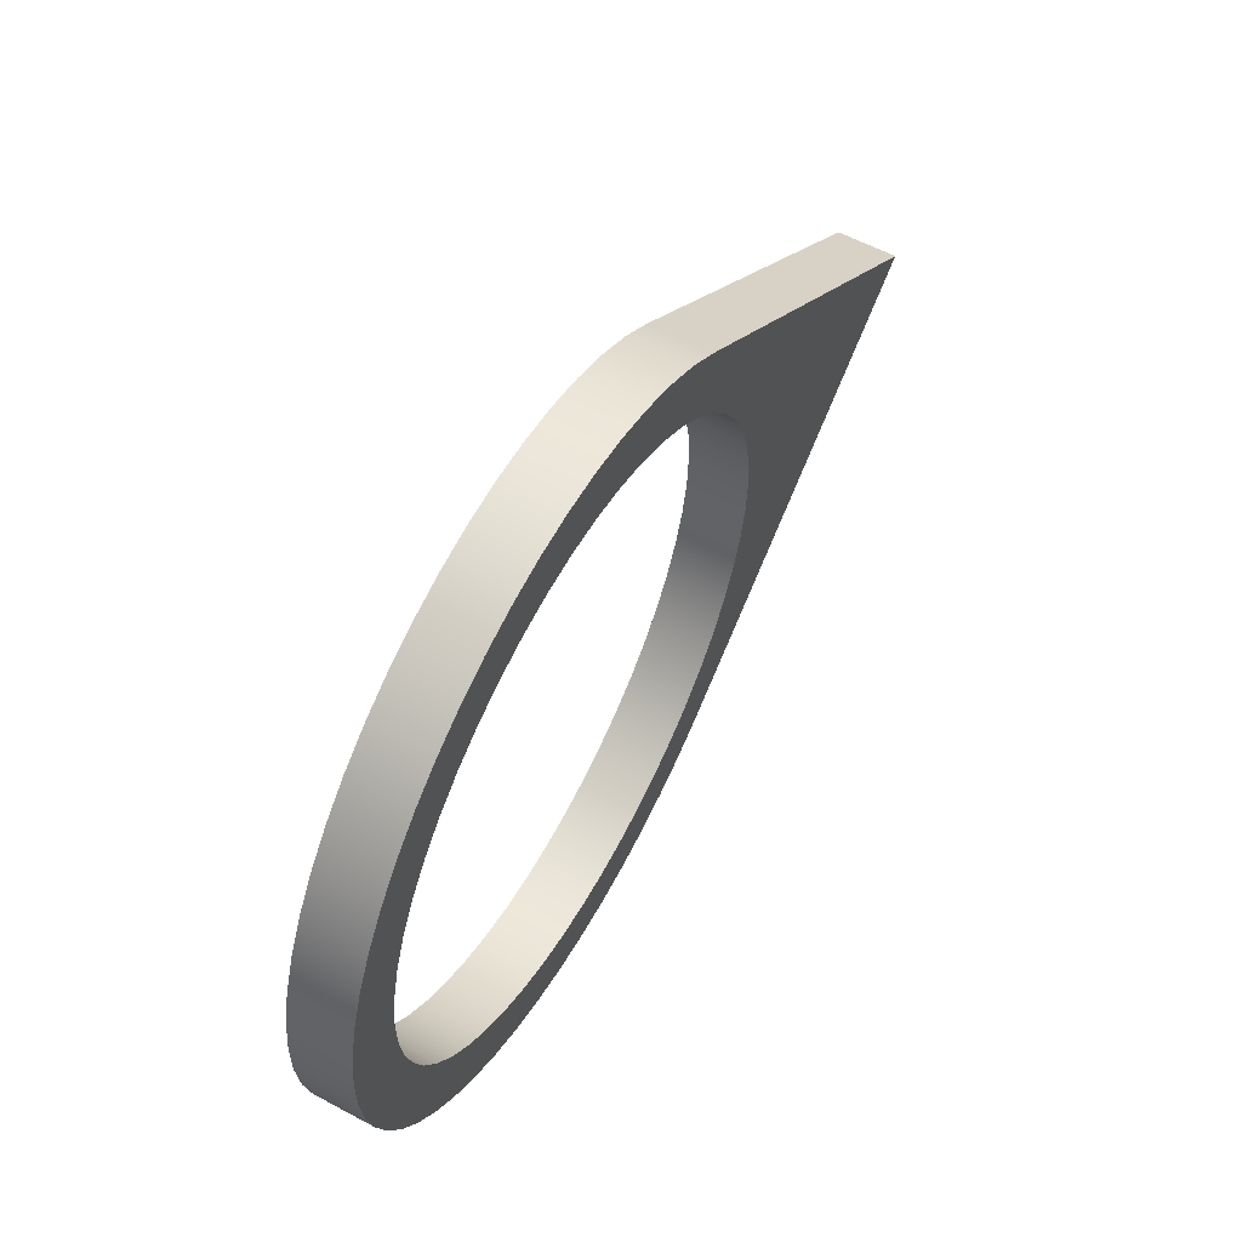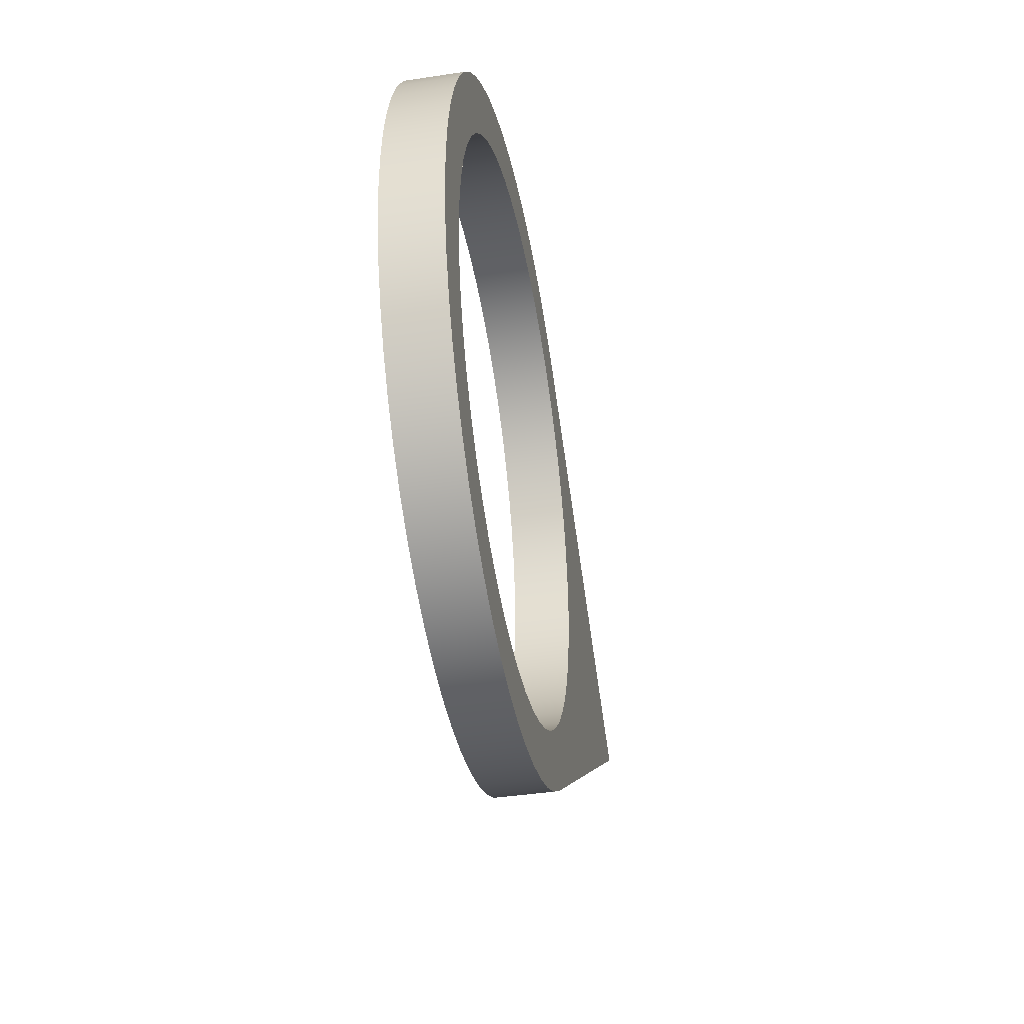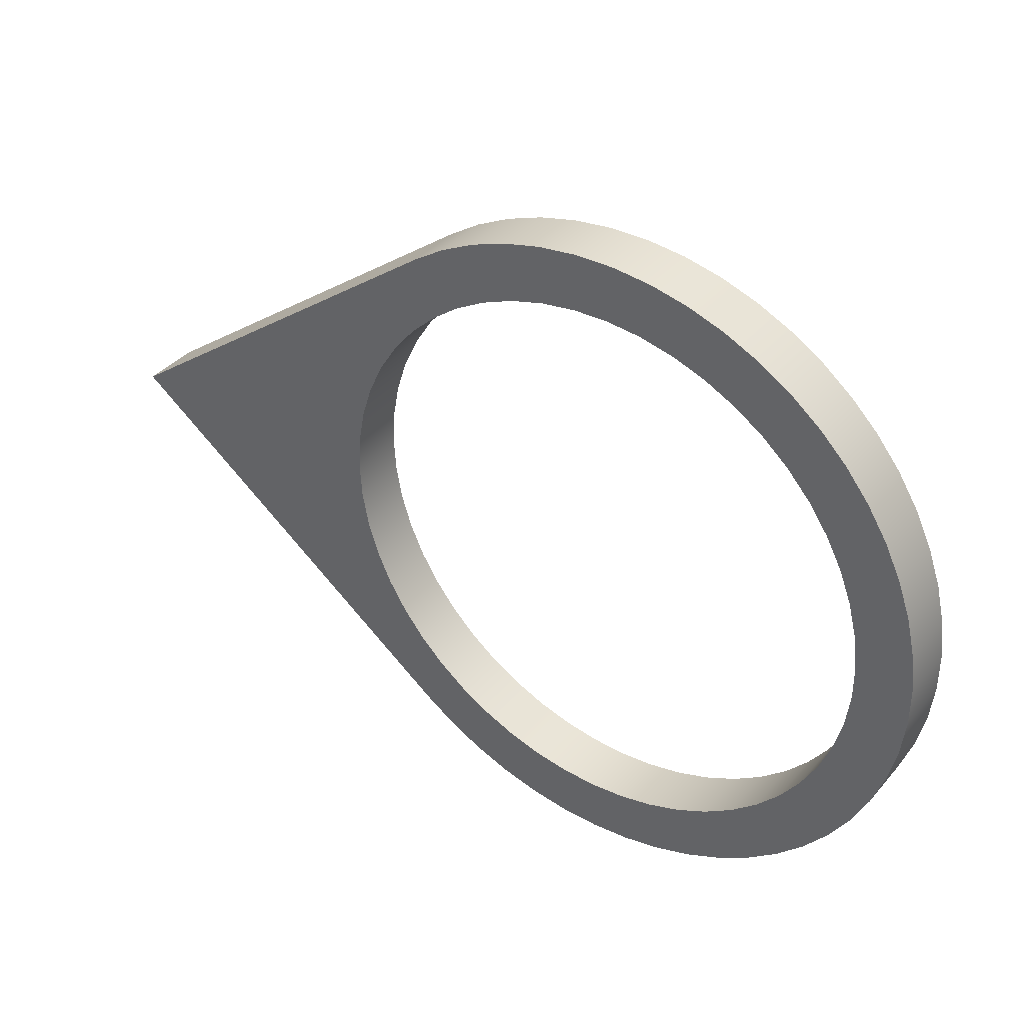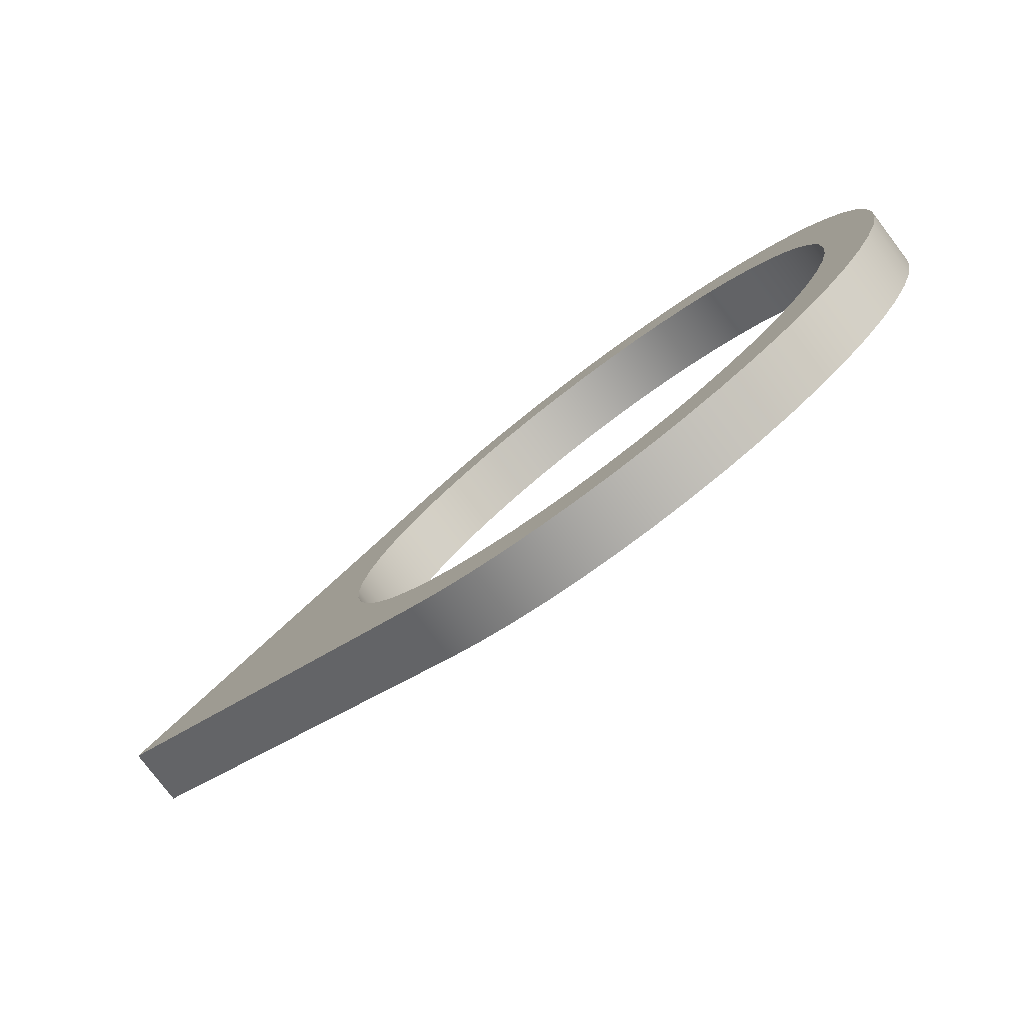
<metadata>
{"format":"obj","ext":"obj","renderer":"f3d","projection":"perspective","resolution":1024,"background":"white","views":[{"elev":58.2,"azim":119.0,"up":"+Y"},{"elev":-40.1,"azim":100.6,"up":"+Y"},{"elev":37.6,"azim":35.3,"up":"+Y"},{"elev":-78.9,"azim":37.2,"up":"+Y"}]}
</metadata>
<code>
v -5 -6.123e-16 -0.5
v -4.962 -0.6144 -0.5
v -4.849 -1.22 -0.5
v -4.662 -1.806 -0.5
v -4.405 -2.365 -0.5
v -4.081 -2.889 -0.5
v -3.695 -3.368 -0.5
v -3.253 -3.797 -0.5
v -2.762 -4.168 -0.5
v -2.229 -4.476 -0.5
v -1.662 -4.716 -0.5
v -1.07 -4.884 -0.5
v -0.4613 -4.979 -0.5
v 0.154 -4.998 -0.5
v 0.767 -4.941 -0.5
v 1.368 -4.809 -0.5
v 1.949 -4.605 -0.5
v 2.5 -4.33 -0.5
v 3.013 -3.99 -0.5
v 3.481 -3.59 -0.5
v 3.895 -3.135 -0.5
v 4.251 -2.632 -0.5
v 4.542 -2.09 -0.5
v 4.765 -1.516 -0.5
v 4.915 -0.9187 -0.5
v 4.991 -0.3078 -0.5
v 4.991 0.3078 -0.5
v 4.915 0.9187 -0.5
v 4.765 1.516 -0.5
v 4.542 2.09 -0.5
v 4.251 2.632 -0.5
v 3.895 3.135 -0.5
v 3.481 3.59 -0.5
v 3.013 3.99 -0.5
v 2.5 4.33 -0.5
v 1.949 4.605 -0.5
v 1.368 4.809 -0.5
v 0.767 4.941 -0.5
v 0.154 4.998 -0.5
v -0.4613 4.979 -0.5
v -1.07 4.884 -0.5
v -1.662 4.716 -0.5
v -2.229 4.476 -0.5
v -2.762 4.168 -0.5
v -3.253 3.797 -0.5
v -3.695 3.368 -0.5
v -4.081 2.889 -0.5
v -4.405 2.365 -0.5
v -4.662 1.806 -0.5
v -4.849 1.22 -0.5
v -4.962 0.6144 -0.5
v -3.6 4.8 -0.5
v -3.033 5.177 -0.5
v -2.427 5.487 -0.5
v -1.789 5.727 -0.5
v -1.129 5.893 -0.5
v -0.454 5.983 -0.5
v 0.2269 5.996 -0.5
v 0.9048 5.931 -0.5
v 1.571 5.791 -0.5
v 2.217 5.575 -0.5
v 2.835 5.288 -0.5
v 3.415 4.933 -0.5
v 3.952 4.514 -0.5
v 4.438 4.037 -0.5
v 4.867 3.508 -0.5
v 5.234 2.934 -0.5
v 5.532 2.322 -0.5
v 5.76 1.681 -0.5
v 5.913 1.017 -0.5
v 5.99 0.3405 -0.5
v 5.99 -0.3405 -0.5
v 5.913 -1.017 -0.5
v 5.76 -1.681 -0.5
v 5.532 -2.322 -0.5
v 5.234 -2.934 -0.5
v 4.867 -3.508 -0.5
v 4.438 -4.037 -0.5
v 3.952 -4.514 -0.5
v 3.415 -4.933 -0.5
v 2.835 -5.288 -0.5
v 2.217 -5.575 -0.5
v 1.571 -5.791 -0.5
v 0.9048 -5.931 -0.5
v 0.2269 -5.996 -0.5
v -0.454 -5.983 -0.5
v -1.129 -5.893 -0.5
v -1.789 -5.727 -0.5
v -2.427 -5.487 -0.5
v -3.033 -5.177 -0.5
v -3.6 -4.8 -0.5
v -10 -1.523e-15 -0.5
v -5 -6.123e-16 -0.5
v -4.962 0.6144 -0.5
v -4.849 1.22 -0.5
v -4.662 1.806 -0.5
v -4.405 2.365 -0.5
v -4.081 2.889 -0.5
v -3.695 3.368 -0.5
v -3.253 3.797 -0.5
v -2.762 4.168 -0.5
v -2.229 4.476 -0.5
v -1.662 4.716 -0.5
v -1.07 4.884 -0.5
v -0.4613 4.979 -0.5
v 0.154 4.998 -0.5
v 0.767 4.941 -0.5
v 1.368 4.809 -0.5
v 1.949 4.605 -0.5
v 2.5 4.33 -0.5
v 3.013 3.99 -0.5
v 3.481 3.59 -0.5
v 3.895 3.135 -0.5
v 4.251 2.632 -0.5
v 4.542 2.09 -0.5
v 4.765 1.516 -0.5
v 4.915 0.9187 -0.5
v 4.991 0.3078 -0.5
v 4.991 -0.3078 -0.5
v 4.915 -0.9187 -0.5
v 4.765 -1.516 -0.5
v 4.542 -2.09 -0.5
v 4.251 -2.632 -0.5
v 3.895 -3.135 -0.5
v 3.481 -3.59 -0.5
v 3.013 -3.99 -0.5
v 2.5 -4.33 -0.5
v 1.949 -4.605 -0.5
v 1.368 -4.809 -0.5
v 0.767 -4.941 -0.5
v 0.154 -4.998 -0.5
v -0.4613 -4.979 -0.5
v -1.07 -4.884 -0.5
v -1.662 -4.716 -0.5
v -2.229 -4.476 -0.5
v -2.762 -4.168 -0.5
v -3.253 -3.797 -0.5
v -3.695 -3.368 -0.5
v -4.081 -2.889 -0.5
v -4.405 -2.365 -0.5
v -4.662 -1.806 -0.5
v -4.849 -1.22 -0.5
v -4.962 -0.6144 -0.5
v -5 -6.123e-16 0.5
v -4.962 -0.6144 0.5
v -4.849 -1.22 0.5
v -4.662 -1.806 0.5
v -4.405 -2.365 0.5
v -4.081 -2.889 0.5
v -3.695 -3.368 0.5
v -3.253 -3.797 0.5
v -2.762 -4.168 0.5
v -2.229 -4.476 0.5
v -1.662 -4.716 0.5
v -1.07 -4.884 0.5
v -0.4613 -4.979 0.5
v 0.154 -4.998 0.5
v 0.767 -4.941 0.5
v 1.368 -4.809 0.5
v 1.949 -4.605 0.5
v 2.5 -4.33 0.5
v 3.013 -3.99 0.5
v 3.481 -3.59 0.5
v 3.895 -3.135 0.5
v 4.251 -2.632 0.5
v 4.542 -2.09 0.5
v 4.765 -1.516 0.5
v 4.915 -0.9187 0.5
v 4.991 -0.3078 0.5
v 4.991 0.3078 0.5
v 4.915 0.9187 0.5
v 4.765 1.516 0.5
v 4.542 2.09 0.5
v 4.251 2.632 0.5
v 3.895 3.135 0.5
v 3.481 3.59 0.5
v 3.013 3.99 0.5
v 2.5 4.33 0.5
v 1.949 4.605 0.5
v 1.368 4.809 0.5
v 0.767 4.941 0.5
v 0.154 4.998 0.5
v -0.4613 4.979 0.5
v -1.07 4.884 0.5
v -1.662 4.716 0.5
v -2.229 4.476 0.5
v -2.762 4.168 0.5
v -3.253 3.797 0.5
v -3.695 3.368 0.5
v -4.081 2.889 0.5
v -4.405 2.365 0.5
v -4.662 1.806 0.5
v -4.849 1.22 0.5
v -4.962 0.6144 0.5
v -5 -6.123e-16 0.5
v -5 -6.123e-16 -0.5
v -3.6 -4.8 -0.5
v -3.6 -4.8 0.5
v -10 -1.523e-15 0.5
v -10 -1.523e-15 -0.5
v -10 -1.523e-15 -0.5
v -10 -1.523e-15 0.5
v -3.6 4.8 0.5
v -3.6 4.8 -0.5
v -3.6 4.8 -0.5
v -3.6 4.8 0.5
v -3.033 5.177 0.5
v -2.427 5.487 0.5
v -1.789 5.727 0.5
v -1.129 5.893 0.5
v -0.454 5.983 0.5
v 0.2269 5.996 0.5
v 0.9048 5.931 0.5
v 1.571 5.791 0.5
v 2.217 5.575 0.5
v 2.835 5.288 0.5
v 3.415 4.933 0.5
v 3.952 4.514 0.5
v 4.438 4.037 0.5
v 4.867 3.508 0.5
v 5.234 2.934 0.5
v 5.532 2.322 0.5
v 5.76 1.681 0.5
v 5.913 1.017 0.5
v 5.99 0.3405 0.5
v 5.99 -0.3405 0.5
v 5.913 -1.017 0.5
v 5.76 -1.681 0.5
v 5.532 -2.322 0.5
v 5.234 -2.934 0.5
v 4.867 -3.508 0.5
v 4.438 -4.037 0.5
v 3.952 -4.514 0.5
v 3.415 -4.933 0.5
v 2.835 -5.288 0.5
v 2.217 -5.575 0.5
v 1.571 -5.791 0.5
v 0.9048 -5.931 0.5
v 0.2269 -5.996 0.5
v -0.454 -5.983 0.5
v -1.129 -5.893 0.5
v -1.789 -5.727 0.5
v -2.427 -5.487 0.5
v -3.033 -5.177 0.5
v -3.6 -4.8 0.5
v -3.6 -4.8 -0.5
v -3.033 -5.177 -0.5
v -2.427 -5.487 -0.5
v -1.789 -5.727 -0.5
v -1.129 -5.893 -0.5
v -0.454 -5.983 -0.5
v 0.2269 -5.996 -0.5
v 0.9048 -5.931 -0.5
v 1.571 -5.791 -0.5
v 2.217 -5.575 -0.5
v 2.835 -5.288 -0.5
v 3.415 -4.933 -0.5
v 3.952 -4.514 -0.5
v 4.438 -4.037 -0.5
v 4.867 -3.508 -0.5
v 5.234 -2.934 -0.5
v 5.532 -2.322 -0.5
v 5.76 -1.681 -0.5
v 5.913 -1.017 -0.5
v 5.99 -0.3405 -0.5
v 5.99 0.3405 -0.5
v 5.913 1.017 -0.5
v 5.76 1.681 -0.5
v 5.532 2.322 -0.5
v 5.234 2.934 -0.5
v 4.867 3.508 -0.5
v 4.438 4.037 -0.5
v 3.952 4.514 -0.5
v 3.415 4.933 -0.5
v 2.835 5.288 -0.5
v 2.217 5.575 -0.5
v 1.571 5.791 -0.5
v 0.9048 5.931 -0.5
v 0.2269 5.996 -0.5
v -0.454 5.983 -0.5
v -1.129 5.893 -0.5
v -1.789 5.727 -0.5
v -2.427 5.487 -0.5
v -3.033 5.177 -0.5
v -5 -6.123e-16 0.5
v -4.962 0.6144 0.5
v -4.849 1.22 0.5
v -4.662 1.806 0.5
v -4.405 2.365 0.5
v -4.081 2.889 0.5
v -3.695 3.368 0.5
v -3.253 3.797 0.5
v -2.762 4.168 0.5
v -2.229 4.476 0.5
v -1.662 4.716 0.5
v -1.07 4.884 0.5
v -0.4613 4.979 0.5
v 0.154 4.998 0.5
v 0.767 4.941 0.5
v 1.368 4.809 0.5
v 1.949 4.605 0.5
v 2.5 4.33 0.5
v 3.013 3.99 0.5
v 3.481 3.59 0.5
v 3.895 3.135 0.5
v 4.251 2.632 0.5
v 4.542 2.09 0.5
v 4.765 1.516 0.5
v 4.915 0.9187 0.5
v 4.991 0.3078 0.5
v 4.991 -0.3078 0.5
v 4.915 -0.9187 0.5
v 4.765 -1.516 0.5
v 4.542 -2.09 0.5
v 4.251 -2.632 0.5
v 3.895 -3.135 0.5
v 3.481 -3.59 0.5
v 3.013 -3.99 0.5
v 2.5 -4.33 0.5
v 1.949 -4.605 0.5
v 1.368 -4.809 0.5
v 0.767 -4.941 0.5
v 0.154 -4.998 0.5
v -0.4613 -4.979 0.5
v -1.07 -4.884 0.5
v -1.662 -4.716 0.5
v -2.229 -4.476 0.5
v -2.762 -4.168 0.5
v -3.253 -3.797 0.5
v -3.695 -3.368 0.5
v -4.081 -2.889 0.5
v -4.405 -2.365 0.5
v -4.662 -1.806 0.5
v -4.849 -1.22 0.5
v -4.962 -0.6144 0.5
v -3.6 -4.8 0.5
v -3.033 -5.177 0.5
v -2.427 -5.487 0.5
v -1.789 -5.727 0.5
v -1.129 -5.893 0.5
v -0.454 -5.983 0.5
v 0.2269 -5.996 0.5
v 0.9048 -5.931 0.5
v 1.571 -5.791 0.5
v 2.217 -5.575 0.5
v 2.835 -5.288 0.5
v 3.415 -4.933 0.5
v 3.952 -4.514 0.5
v 4.438 -4.037 0.5
v 4.867 -3.508 0.5
v 5.234 -2.934 0.5
v 5.532 -2.322 0.5
v 5.76 -1.681 0.5
v 5.913 -1.017 0.5
v 5.99 -0.3405 0.5
v 5.99 0.3405 0.5
v 5.913 1.017 0.5
v 5.76 1.681 0.5
v 5.532 2.322 0.5
v 5.234 2.934 0.5
v 4.867 3.508 0.5
v 4.438 4.037 0.5
v 3.952 4.514 0.5
v 3.415 4.933 0.5
v 2.835 5.288 0.5
v 2.217 5.575 0.5
v 1.571 5.791 0.5
v 0.9048 5.931 0.5
v 0.2269 5.996 0.5
v -0.454 5.983 0.5
v -1.129 5.893 0.5
v -1.789 5.727 0.5
v -2.427 5.487 0.5
v -3.033 5.177 0.5
v -3.6 4.8 0.5
v -10 -1.523e-15 0.5
g 3246f5d0-e31e-11ea-b8a9-54bf646e7e1f
f 51 1 92
f 92 1 2
f 92 2 3
f 3 4 92
f 92 4 5
f 92 5 6
f 92 6 91
f 91 6 7
f 91 7 8
f 8 9 91
f 91 9 90
f 90 9 10
f 90 10 89
f 89 10 11
f 89 11 88
f 88 11 12
f 88 12 87
f 87 12 13
f 87 13 86
f 86 13 14
f 86 14 85
f 85 14 84
f 84 14 15
f 84 15 83
f 83 15 16
f 83 16 82
f 82 16 17
f 82 17 81
f 81 17 18
f 81 18 80
f 80 18 19
f 80 19 79
f 79 19 20
f 79 20 78
f 78 20 21
f 78 21 77
f 77 21 22
f 77 22 76
f 76 22 23
f 76 23 75
f 75 23 24
f 75 24 74
f 74 24 25
f 74 25 73
f 73 25 26
f 73 26 72
f 72 26 27
f 72 27 71
f 71 27 70
f 70 27 28
f 70 28 69
f 69 28 29
f 69 29 68
f 68 29 30
f 68 30 67
f 67 30 31
f 67 31 66
f 66 31 32
f 66 32 65
f 65 32 33
f 65 33 64
f 64 33 34
f 64 34 63
f 63 34 35
f 63 35 62
f 62 35 36
f 62 36 61
f 61 36 37
f 61 37 60
f 60 37 38
f 60 38 59
f 59 38 39
f 59 39 58
f 58 39 57
f 57 39 40
f 57 40 56
f 56 40 41
f 56 41 55
f 55 41 42
f 55 42 54
f 54 42 43
f 54 43 53
f 53 43 44
f 53 44 52
f 52 44 45
f 52 45 46
f 46 47 52
f 52 47 92
f 92 47 48
f 92 48 49
f 49 50 92
f 92 50 51
g 32476b0a-e31e-11ea-9df3-54bf646e7e1f
f 94 194 93
f 93 194 195
f 196 144 143
f 143 144 145
f 143 145 142
f 142 145 146
f 142 146 141
f 141 146 147
f 141 147 140
f 140 147 148
f 140 148 139
f 139 148 149
f 139 149 138
f 138 149 150
f 138 150 137
f 137 150 151
f 137 151 136
f 136 151 152
f 136 152 135
f 135 152 153
f 135 153 134
f 134 153 154
f 134 154 133
f 133 154 155
f 133 155 132
f 132 155 156
f 132 156 131
f 131 156 157
f 131 157 130
f 130 157 158
f 130 158 129
f 129 158 159
f 129 159 128
f 128 159 160
f 128 160 127
f 127 160 161
f 127 161 126
f 126 161 162
f 126 162 125
f 125 162 163
f 125 163 124
f 124 163 164
f 124 164 123
f 123 164 165
f 123 165 122
f 122 165 166
f 122 166 121
f 121 166 167
f 121 167 120
f 120 167 168
f 120 168 119
f 119 168 169
f 119 169 118
f 118 169 170
f 118 170 117
f 117 170 171
f 117 171 116
f 116 171 172
f 116 172 115
f 115 172 173
f 115 173 114
f 114 173 174
f 114 174 113
f 113 174 175
f 113 175 112
f 112 175 176
f 112 176 111
f 111 176 177
f 111 177 110
f 110 177 178
f 110 178 109
f 109 178 179
f 109 179 108
f 108 179 180
f 108 180 107
f 107 180 181
f 107 181 106
f 106 181 182
f 106 182 105
f 105 182 183
f 105 183 104
f 104 183 184
f 104 184 103
f 103 184 185
f 103 185 102
f 102 185 186
f 102 186 101
f 101 186 187
f 101 187 100
f 100 187 188
f 100 188 99
f 99 188 189
f 99 189 98
f 98 189 190
f 98 190 97
f 97 190 191
f 97 191 96
f 96 191 192
f 96 192 95
f 95 192 193
f 95 193 94
f 94 193 194
g 3247b928-e31e-11ea-b072-54bf646e7e1f
f 198 199 197
f 197 199 200
g 32480762-e31e-11ea-bbbc-54bf646e7e1f
f 202 203 201
f 201 203 204
g 32482e76-e31e-11ea-a153-54bf646e7e1f
f 205 206 284
f 284 206 207
f 284 207 283
f 283 207 208
f 283 208 282
f 282 208 209
f 282 209 281
f 281 209 210
f 281 210 280
f 280 210 211
f 280 211 279
f 279 211 212
f 279 212 278
f 278 212 213
f 278 213 277
f 277 213 214
f 277 214 276
f 276 214 215
f 276 215 275
f 275 215 216
f 275 216 274
f 274 216 217
f 274 217 273
f 273 217 218
f 273 218 272
f 272 218 219
f 272 219 271
f 271 219 220
f 271 220 270
f 270 220 221
f 270 221 269
f 269 221 222
f 269 222 268
f 268 222 223
f 268 223 267
f 267 223 224
f 267 224 266
f 266 224 225
f 266 225 265
f 265 225 226
f 265 226 264
f 264 226 227
f 264 227 263
f 263 227 228
f 263 228 262
f 262 228 229
f 262 229 261
f 261 229 230
f 261 230 260
f 260 230 231
f 260 231 259
f 259 231 232
f 259 232 258
f 258 232 233
f 258 233 257
f 257 233 234
f 257 234 256
f 256 234 235
f 256 235 255
f 255 235 236
f 255 236 254
f 254 236 237
f 254 237 253
f 253 237 238
f 253 238 252
f 252 238 239
f 252 239 251
f 251 239 240
f 251 240 250
f 250 240 241
f 250 241 249
f 249 241 242
f 249 242 248
f 248 242 243
f 248 243 247
f 247 243 244
f 247 244 246
f 246 244 245
g 3248a3ae-e31e-11ea-951f-54bf646e7e1f
f 335 285 376
f 376 285 286
f 376 286 287
f 287 288 376
f 376 288 289
f 376 289 290
f 376 290 375
f 375 290 291
f 375 291 292
f 292 293 375
f 375 293 374
f 374 293 294
f 374 294 373
f 373 294 295
f 373 295 372
f 372 295 296
f 372 296 371
f 371 296 297
f 371 297 370
f 370 297 298
f 370 298 369
f 369 298 368
f 368 298 299
f 368 299 367
f 367 299 300
f 367 300 366
f 366 300 301
f 366 301 365
f 365 301 302
f 365 302 364
f 364 302 303
f 364 303 363
f 363 303 304
f 363 304 362
f 362 304 305
f 362 305 361
f 361 305 306
f 361 306 360
f 360 306 307
f 360 307 359
f 359 307 308
f 359 308 358
f 358 308 309
f 358 309 357
f 357 309 310
f 357 310 356
f 356 310 355
f 355 310 311
f 355 311 354
f 354 311 312
f 354 312 353
f 353 312 313
f 353 313 352
f 352 313 314
f 352 314 351
f 351 314 315
f 351 315 350
f 350 315 316
f 350 316 349
f 349 316 317
f 349 317 348
f 348 317 318
f 348 318 347
f 347 318 319
f 347 319 346
f 346 319 320
f 346 320 345
f 345 320 321
f 345 321 344
f 344 321 322
f 344 322 343
f 343 322 323
f 343 323 342
f 342 323 341
f 341 323 324
f 341 324 340
f 340 324 325
f 340 325 339
f 339 325 326
f 339 326 338
f 338 326 327
f 338 327 337
f 337 327 328
f 337 328 336
f 336 328 329
f 336 329 330
f 330 331 336
f 336 331 376
f 376 331 332
f 376 332 333
f 333 334 376
f 376 334 335

</code>
